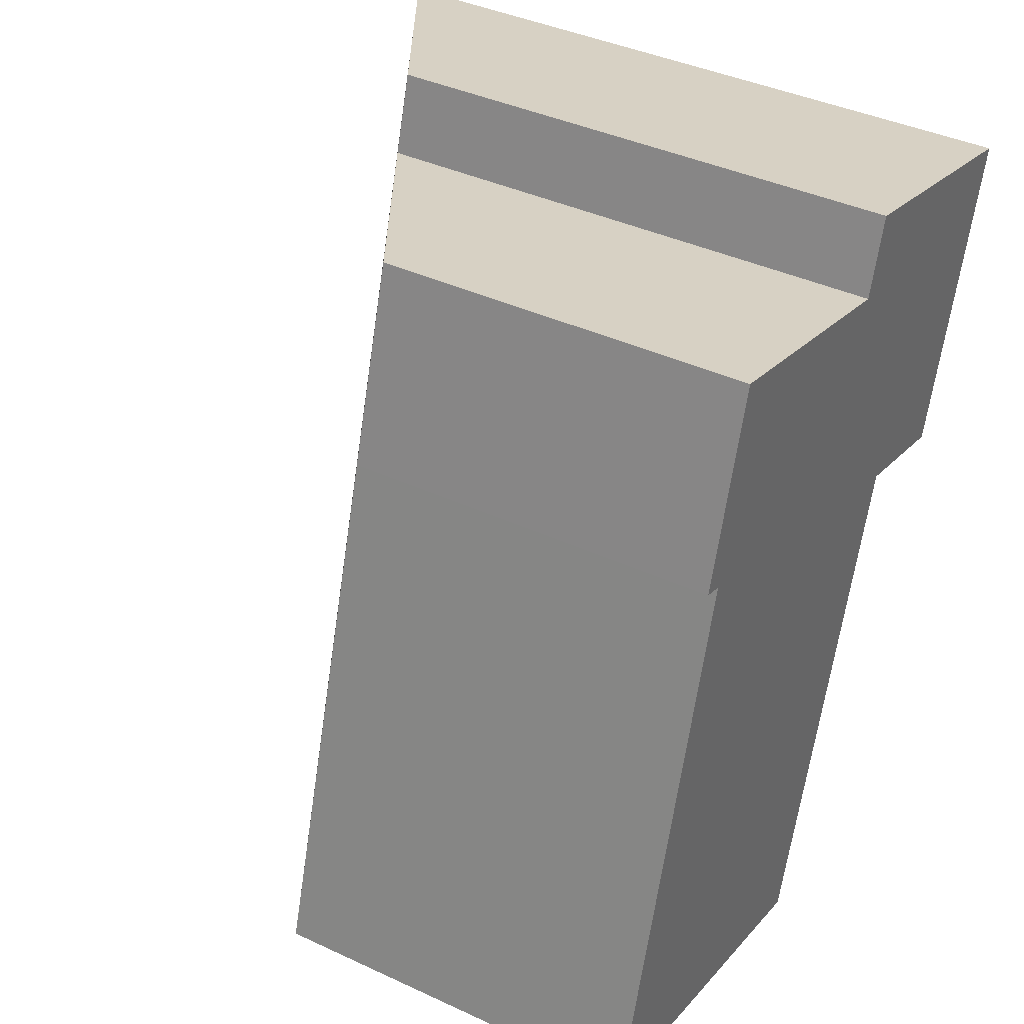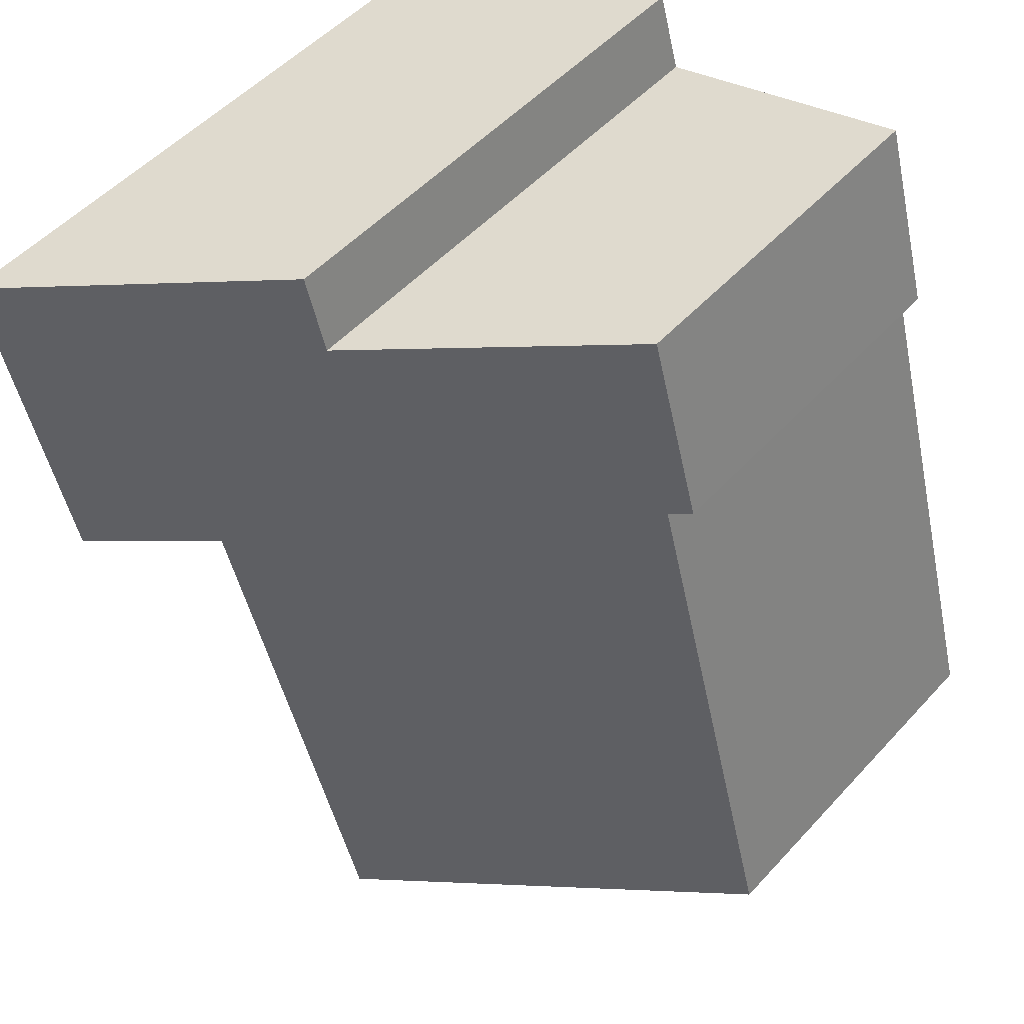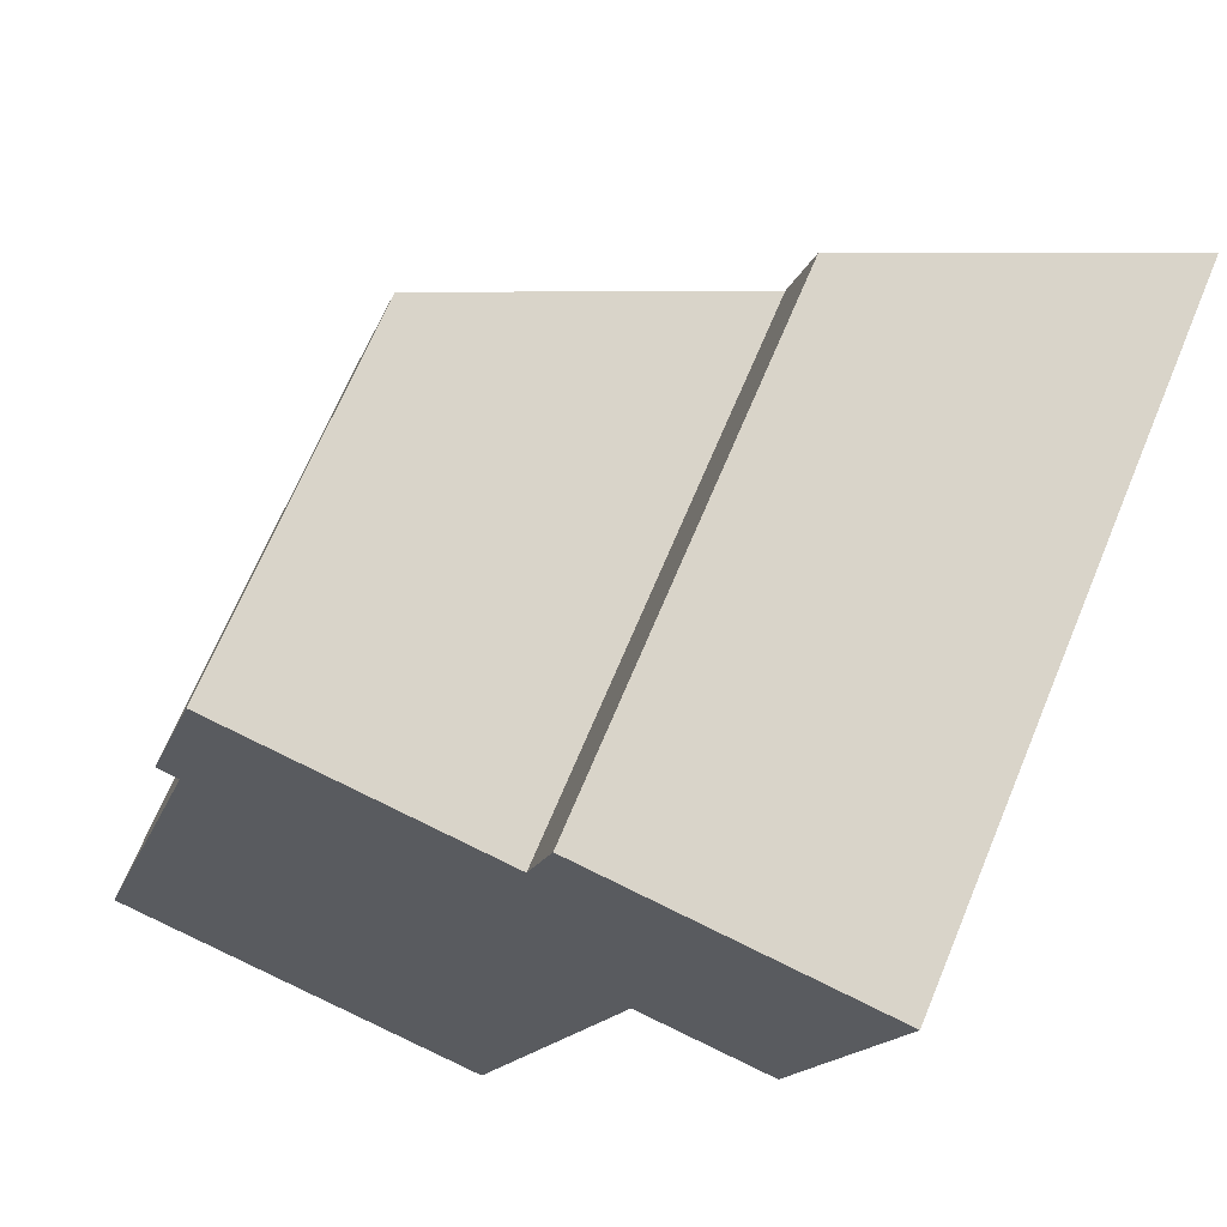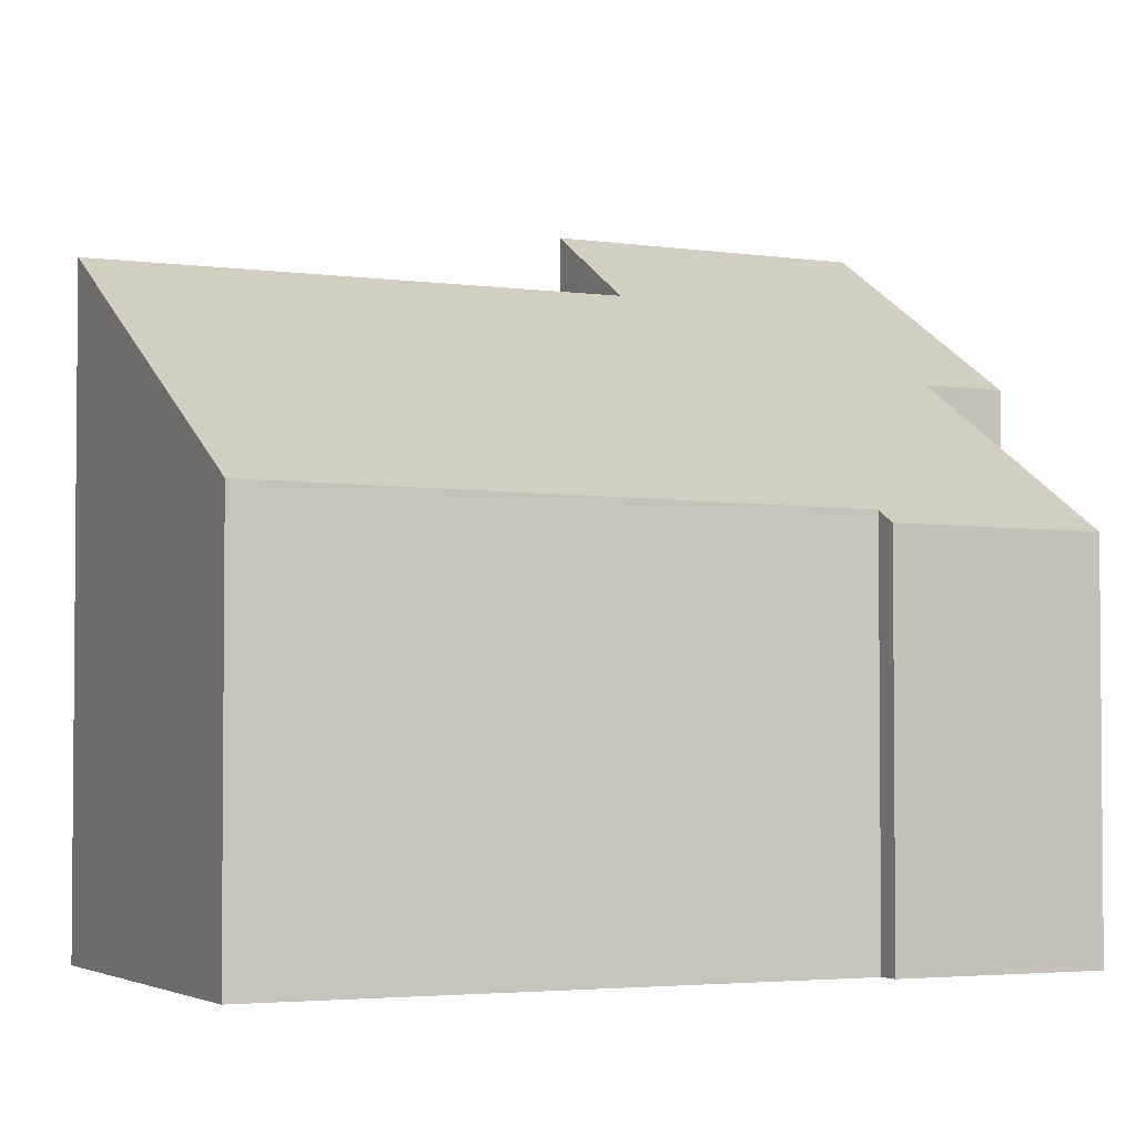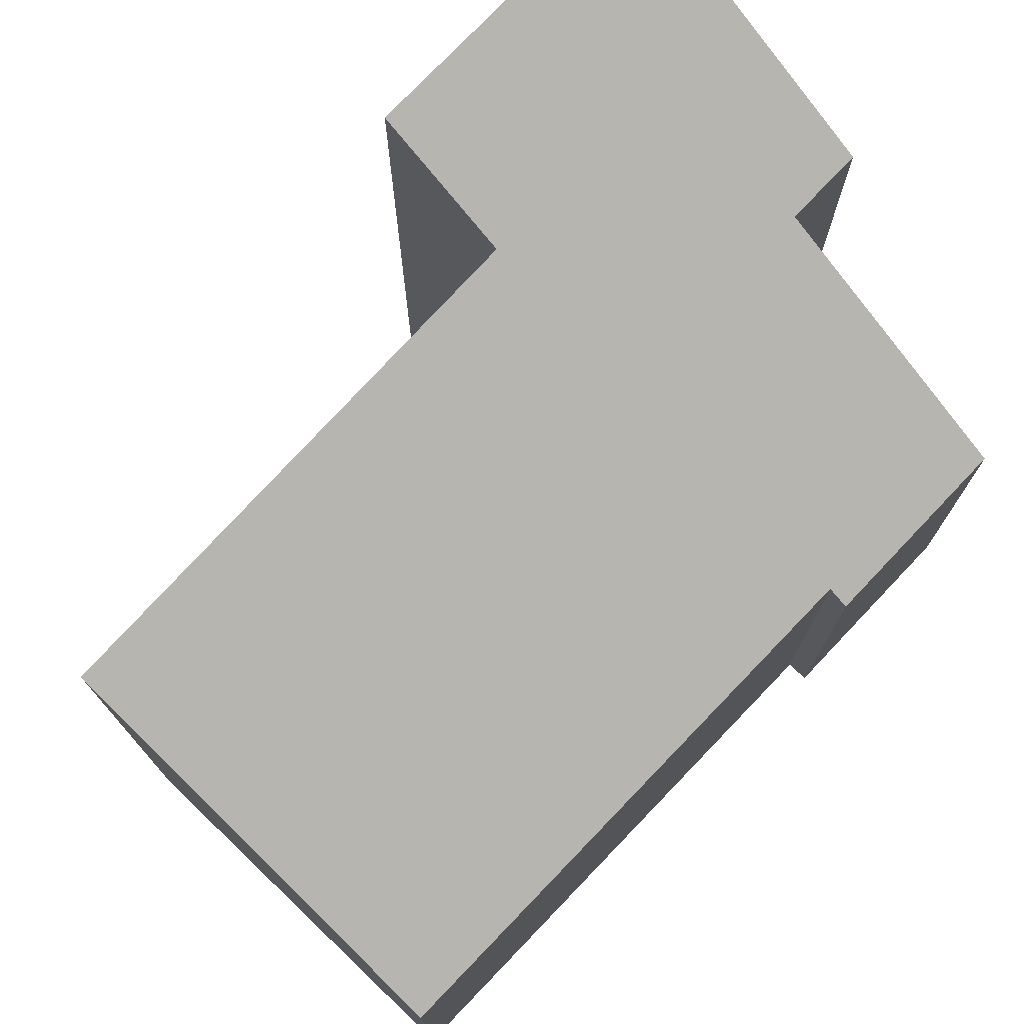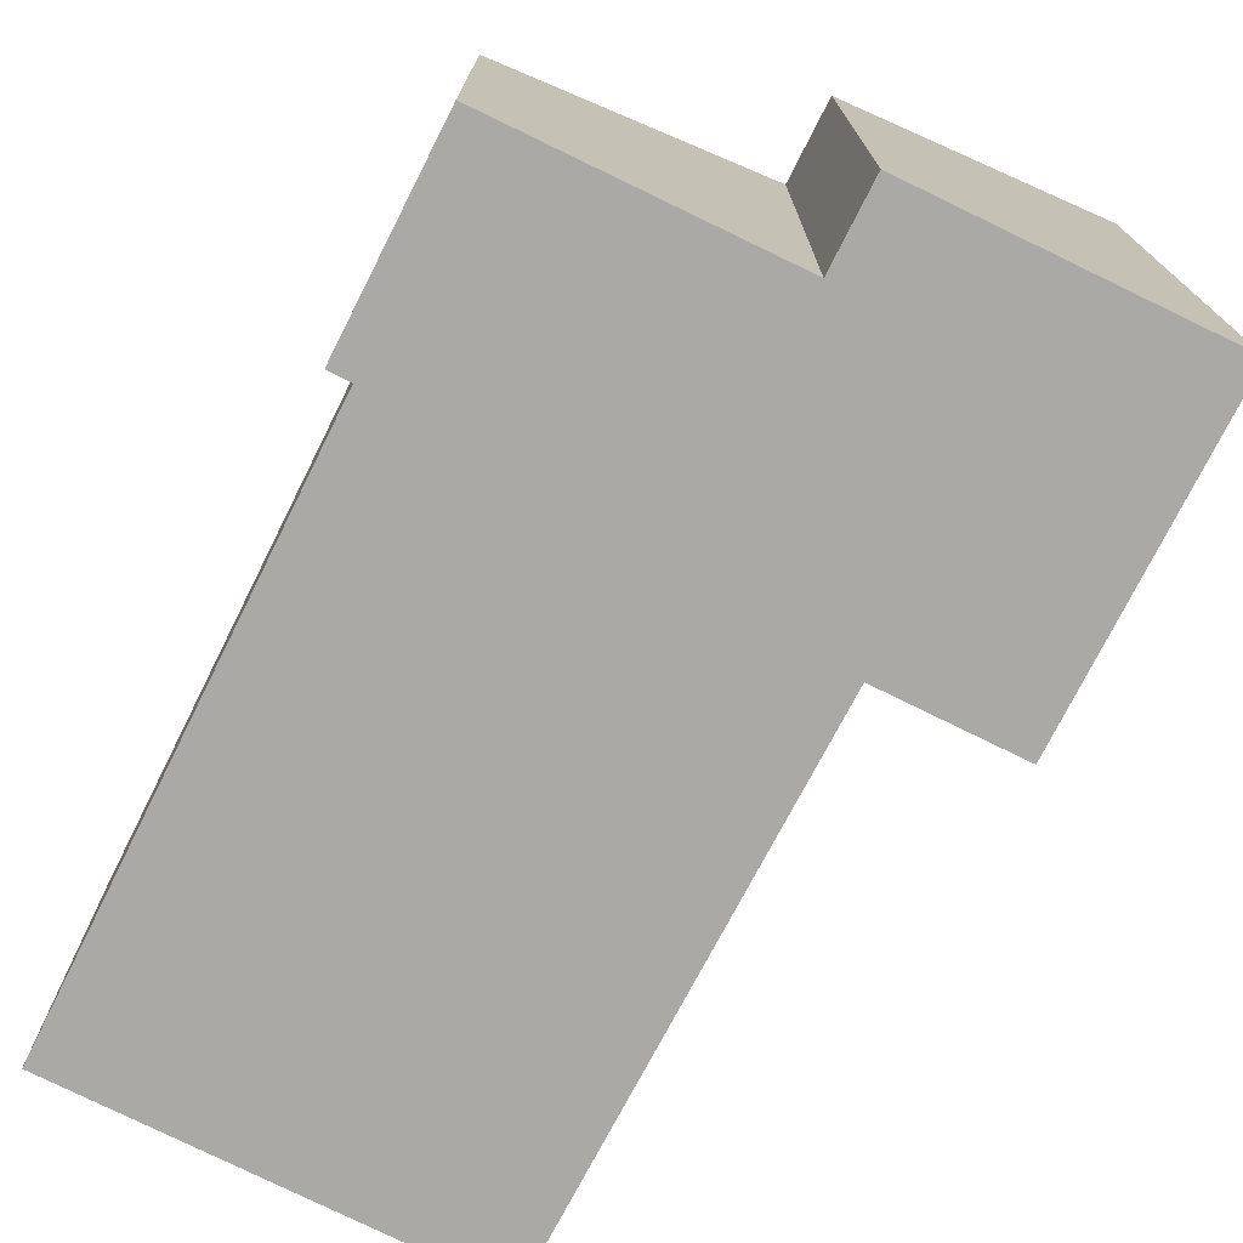
<metadata>
{"format":"obj","ext":"obj","renderer":"f3d","projection":"perspective","resolution":1024,"background":"white","views":[{"elev":39.8,"azim":-60.0,"up":"+Z"},{"elev":51.6,"azim":-139.1,"up":"+Z"},{"elev":68.1,"azim":22.6,"up":"+Z"},{"elev":-3.2,"azim":-99.4,"up":"+Y"},{"elev":75.7,"azim":-120.3,"up":"+Y"},{"elev":-75.3,"azim":-10.6,"up":"+Y"}]}
</metadata>
<code>
v  2.864 5.551 11.21
v  2.317 5.752 8.158
v  2.003 5.569 8.252
v  5.794 9.203 -1.655
v  0 5.833 3.572e-16
v  8.153 9.228 5.989
v  6.874 7.874 10.12
v  10.14 10.38 5.432
v  7.221 7.866 11.32
v  11.52 10.35 10.15
v  2.003 -5.053e-16 8.252
v  2.864 -6.865e-16 11.21
v  6.874 -6.197e-16 10.12
v  7.221 -6.93e-16 11.32
v  0 0 0
v  2.317 -4.995e-16 8.158
v  11.52 -6.215e-16 10.15
v  10.14 -3.326e-16 5.432
v  8.153 -3.667e-16 5.989
v  5.794 1.013e-16 -1.655
g defaultobject
f 1 2 3
f 2 4 5
f 4 2 6
f 6 2 1
f 6 1 7
f 6 7 8
f 8 7 9
f 8 9 10
f 11 1 3
f 1 11 12
f 13 9 7
f 9 13 14
f 15 2 5
f 2 15 16
f 1 13 7
f 13 1 12
f 9 17 10
f 17 9 14
f 10 18 8
f 18 10 17
f 19 4 6
f 4 19 20
f 18 6 8
f 6 18 19
f 20 5 4
f 5 20 15
f 16 3 2
f 3 16 11
f 14 13 17
f 17 19 18
f 19 17 16
f 16 17 11
f 11 17 13
f 11 13 12
f 19 15 20
f 15 19 16

</code>
